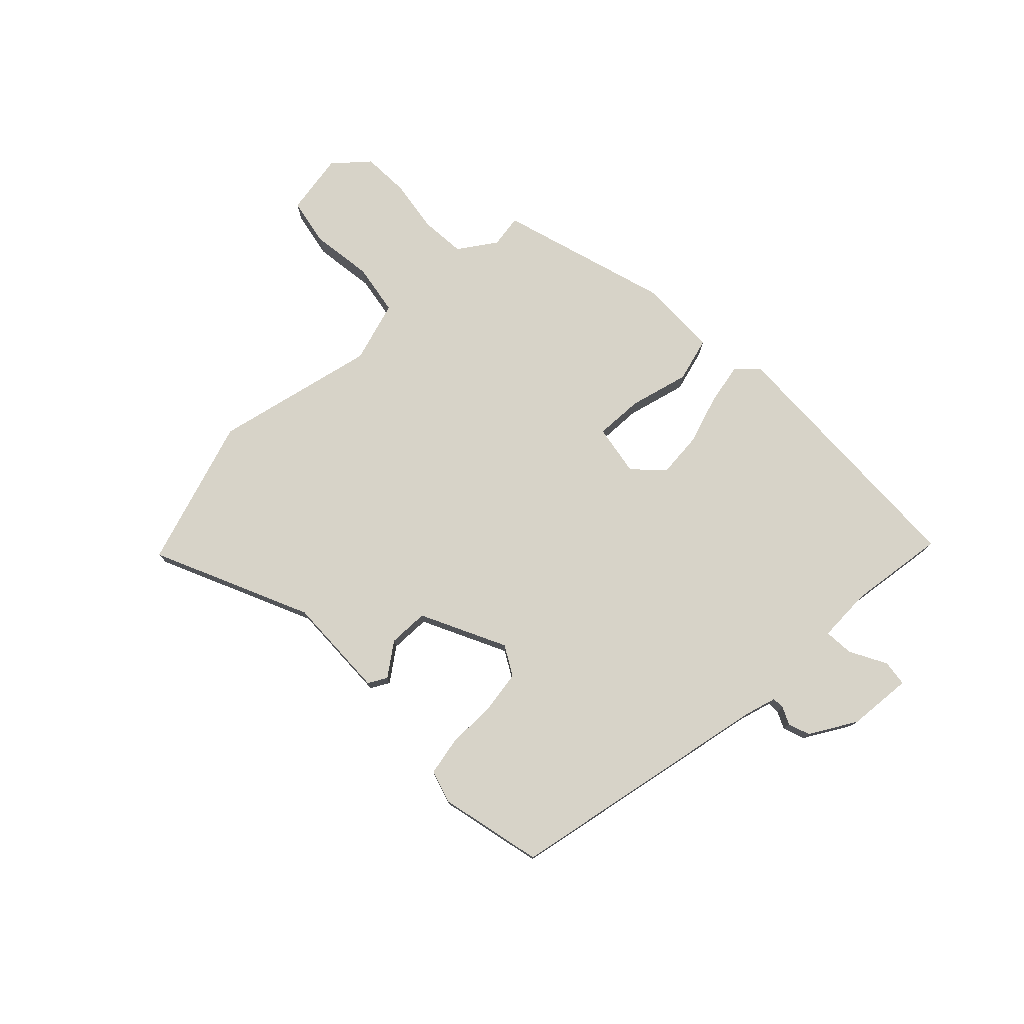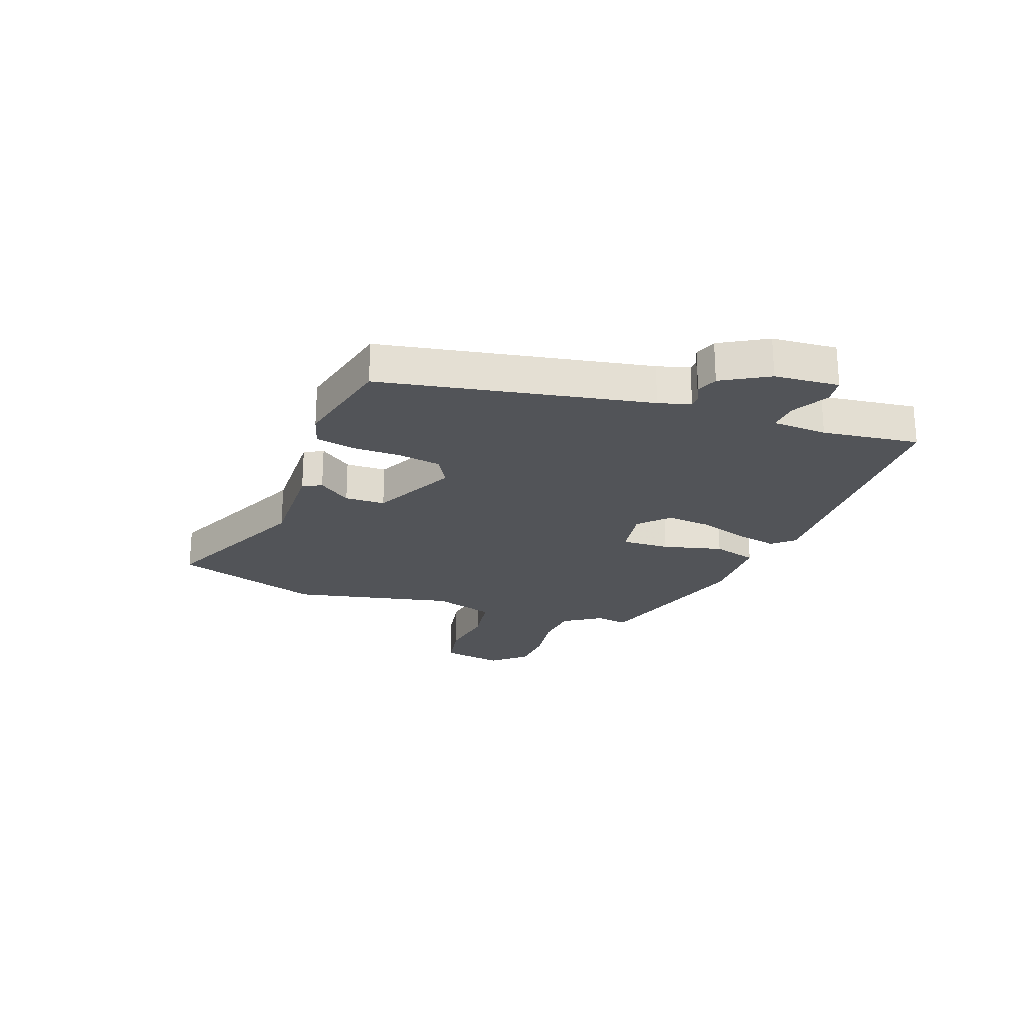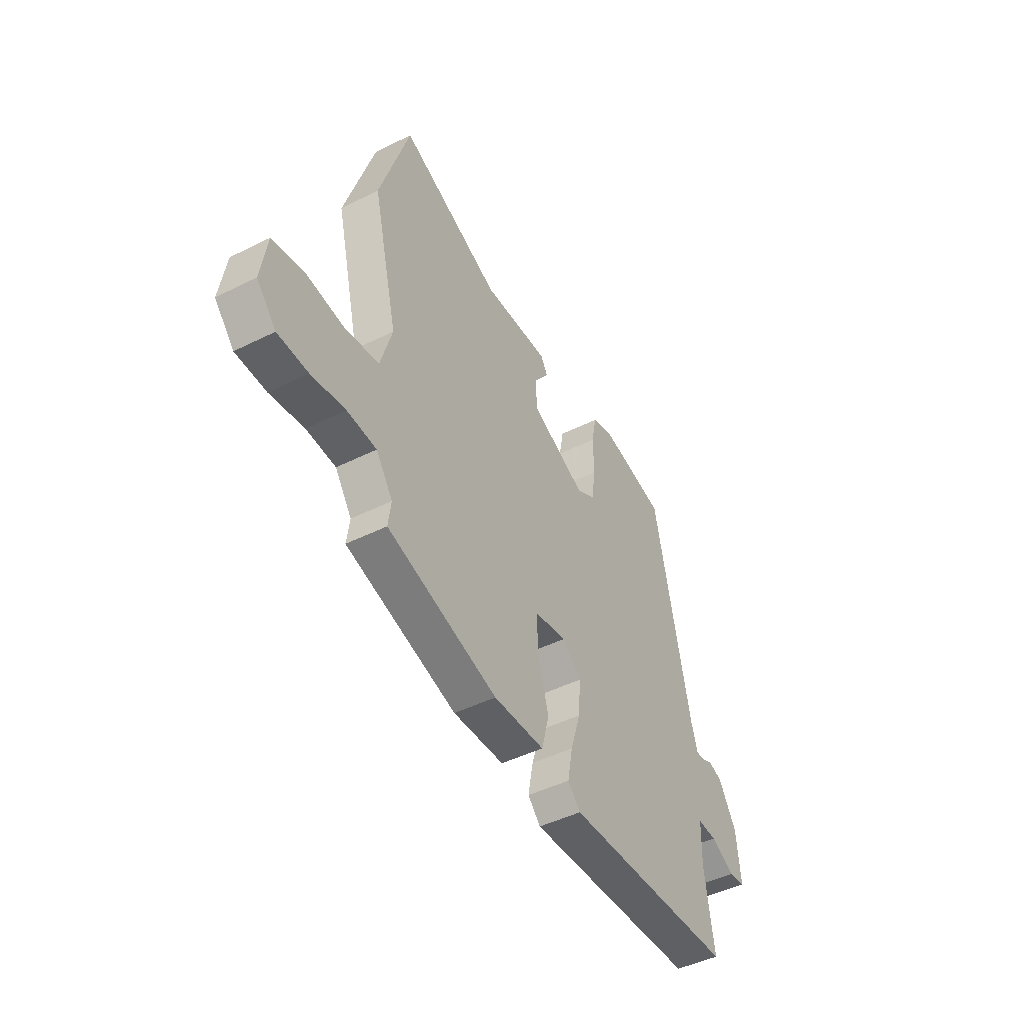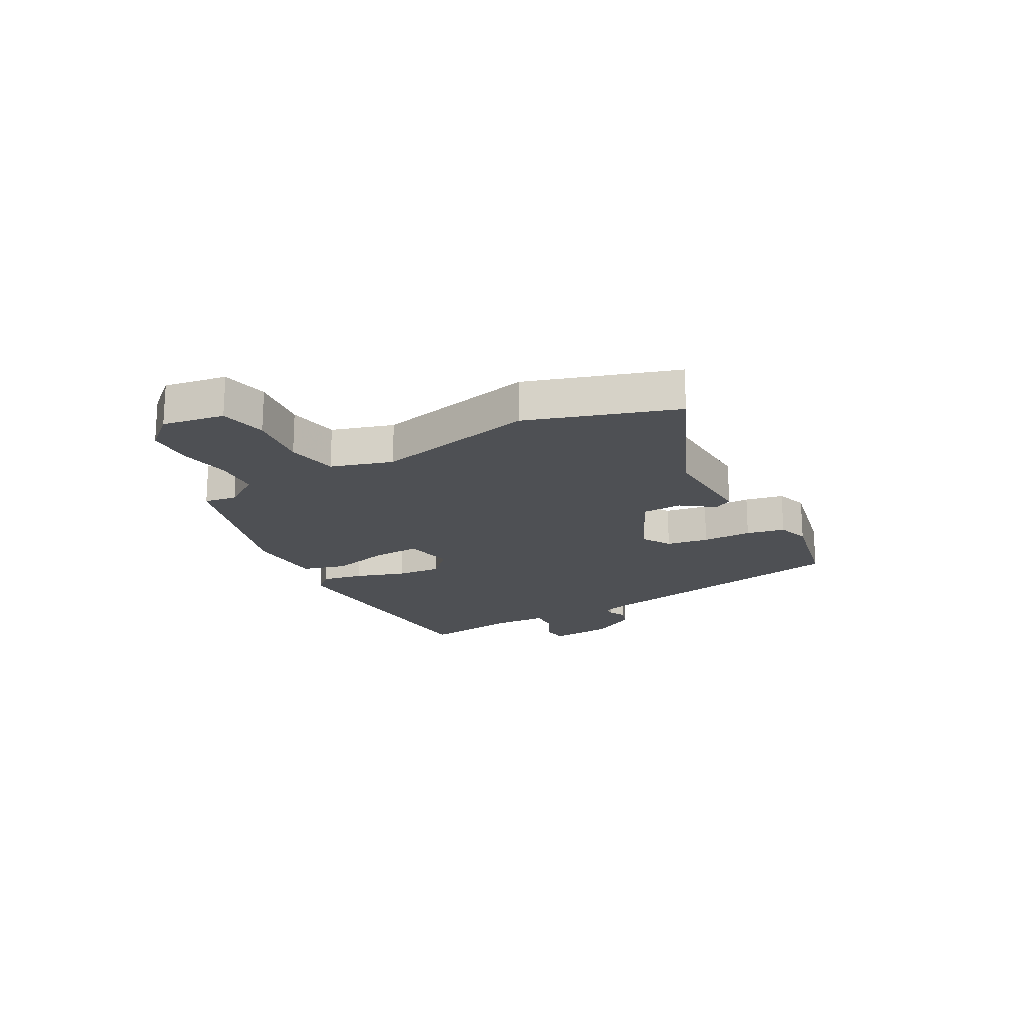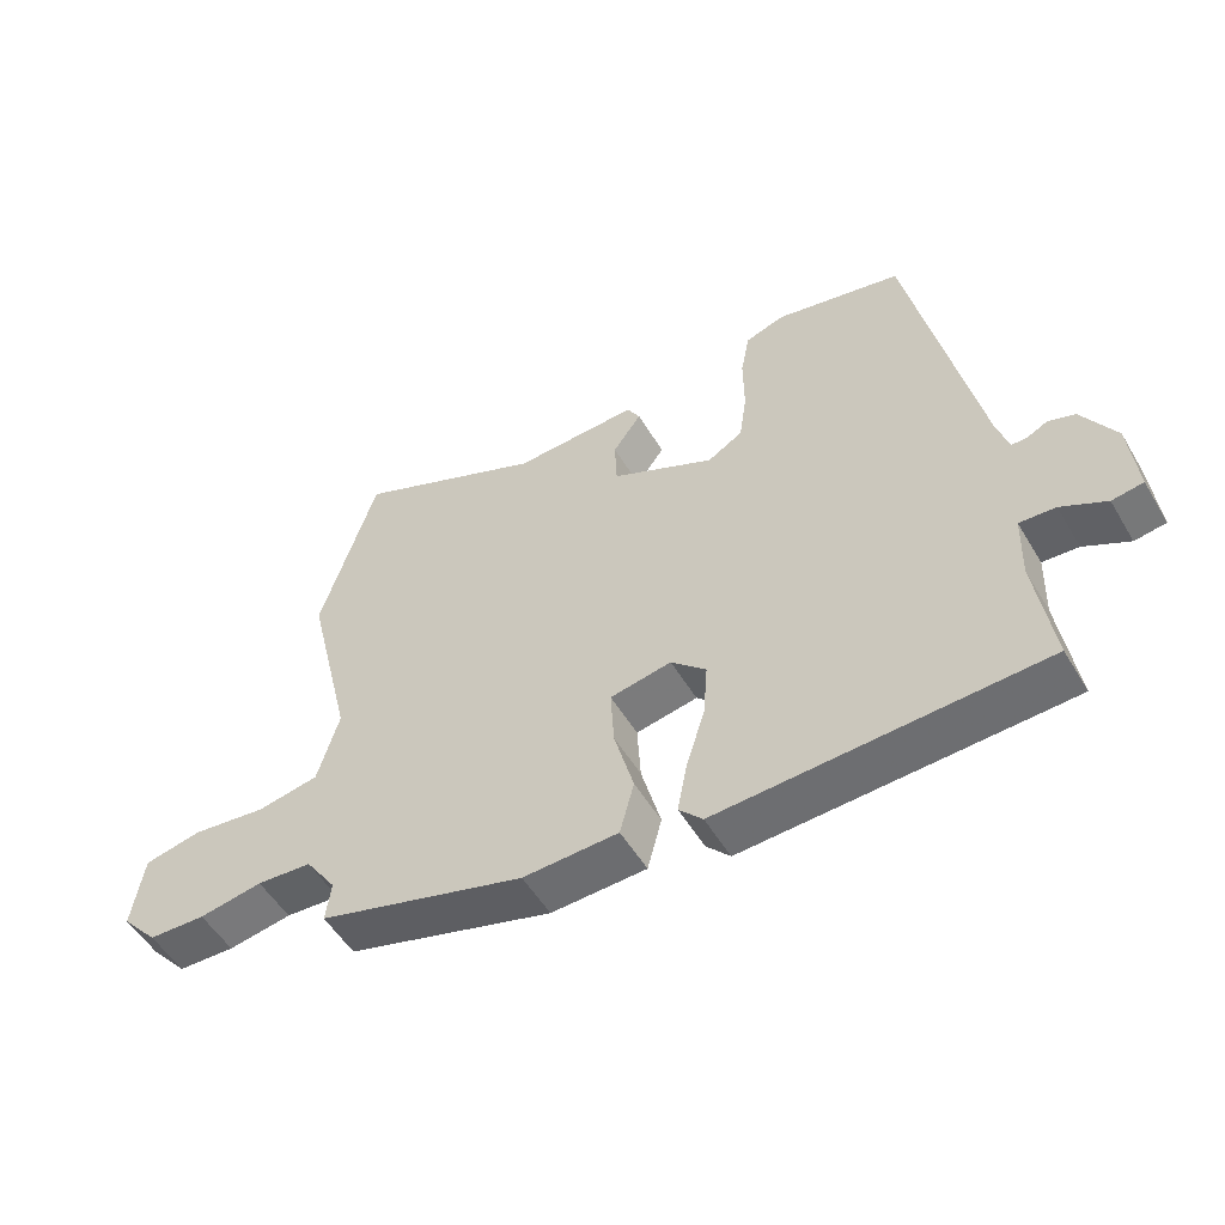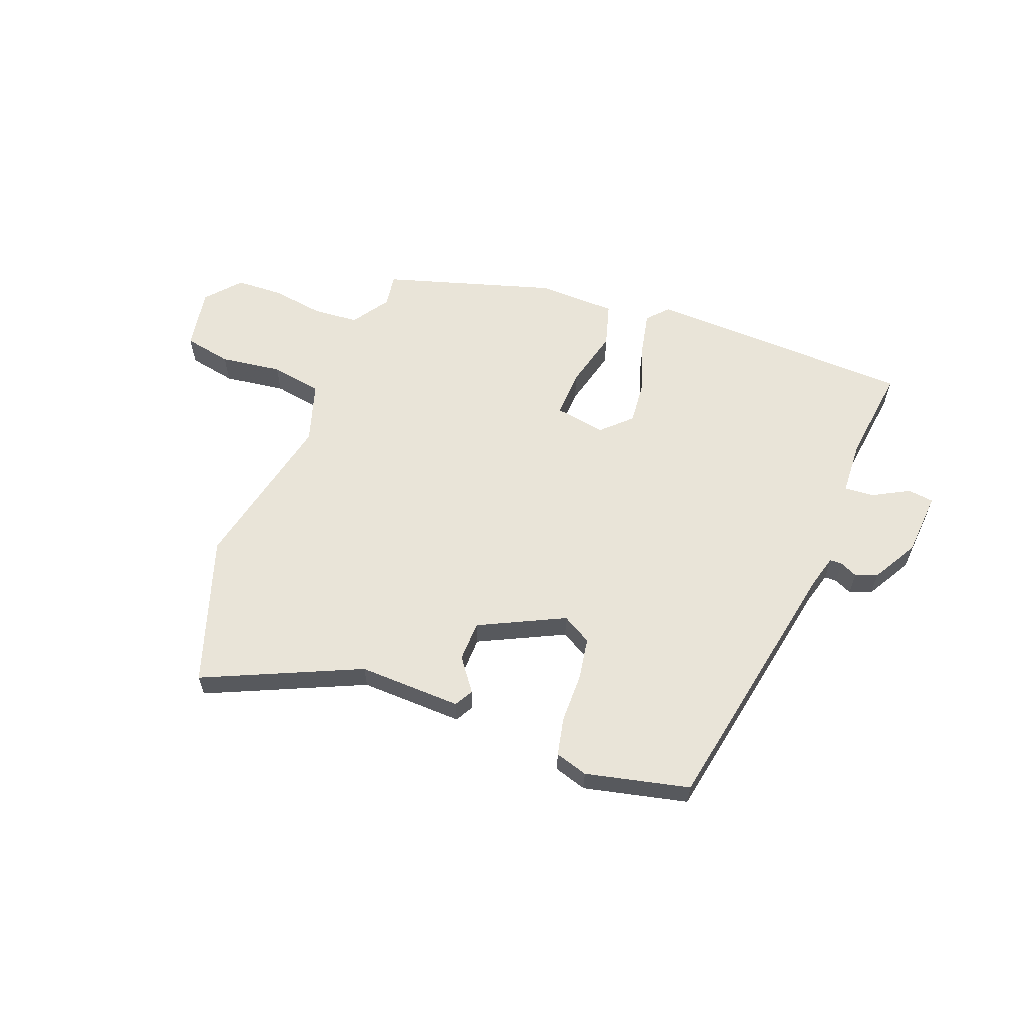
<metadata>
{"format":"obj","ext":"obj","renderer":"f3d","projection":"perspective","resolution":1024,"background":"white","views":[{"elev":76.9,"azim":44.9,"up":"+Y"},{"elev":-23.2,"azim":68.8,"up":"+Y"},{"elev":-46.3,"azim":-60.3,"up":"+Z"},{"elev":-18.8,"azim":-61.8,"up":"+Y"},{"elev":-52.6,"azim":30.1,"up":"+Z"},{"elev":60.0,"azim":19.8,"up":"+Y"}]}
</metadata>
<code>
v -0.559 0.07 0.311
v -0.476 0.07 0.577
v -0.195 0.07 0.457
v -0.011 0.07 0.466
v 0.008 0.07 0.433
v -0.034 0.07 0.374
v -0.031 0.07 0.302
v 0.122 0.07 0.231
v 0.174 0.07 0.262
v 0.185 0.07 0.338
v 0.184 0.07 0.427
v 0.197 0.07 0.496
v 0.255 0.07 0.515
v 0.441 0.07 0.476
v 0.54 0.07 0
v 0.557 0.07 -0.057
v 0.579 0.07 -0.057
v 0.61 0.07 -0.042
v 0.649 0.07 -0.055
v 0.698 0.07 -0.137
v 0.709 0.07 -0.252
v 0.663 0.07 -0.259
v 0.597 0.07 -0.225
v 0.544 0.07 -0.222
v 0.541 0.07 -0.32
v 0.566 0.07 -0.492
v 0.089 0.07 -0.517
v 0.054 0.07 -0.48
v 0.068 0.07 -0.406
v 0.096 0.07 -0.317
v 0.102 0.07 -0.236
v 0.05 0.07 -0.188
v -0.041 0.07 -0.205
v -0.036 0.07 -0.291
v -0.007 0.07 -0.397
v -0.028 0.07 -0.476
v -0.169 0.07 -0.482
v -0.475 0.07 -0.396
v -0.467 0.07 -0.337
v -0.513 0.07 -0.271
v -0.594 0.07 -0.266
v -0.688 0.07 -0.282
v -0.772 0.07 -0.28
v -0.826 0.07 -0.22
v -0.809 0.07 -0.109
v -0.724 0.07 -0.091
v -0.614 0.07 -0.104
v -0.522 0.07 -0.087
v -0.49 0.07 0.023
v -0.559 0 0.311
v -0.476 0 0.577
v -0.195 0 0.457
v -0.011 0 0.466
v 0.008 0 0.433
v -0.034 0 0.374
v -0.031 0 0.302
v 0.122 0 0.231
v 0.174 0 0.262
v 0.185 0 0.338
v 0.184 0 0.427
v 0.197 0 0.496
v 0.255 0 0.515
v 0.441 0 0.476
v 0.54 0 0
v 0.557 0 -0.057
v 0.579 0 -0.057
v 0.61 0 -0.042
v 0.649 0 -0.055
v 0.698 0 -0.137
v 0.709 0 -0.252
v 0.663 0 -0.259
v 0.597 0 -0.225
v 0.544 0 -0.222
v 0.541 0 -0.32
v 0.566 0 -0.492
v 0.089 0 -0.517
v 0.054 0 -0.48
v 0.068 0 -0.406
v 0.096 0 -0.317
v 0.102 0 -0.236
v 0.05 0 -0.188
v -0.041 0 -0.205
v -0.036 0 -0.291
v -0.007 0 -0.397
v -0.028 0 -0.476
v -0.169 0 -0.482
v -0.475 0 -0.396
v -0.467 0 -0.337
v -0.513 0 -0.271
v -0.594 0 -0.266
v -0.688 0 -0.282
v -0.772 0 -0.28
v -0.826 0 -0.22
v -0.809 0 -0.109
v -0.724 0 -0.091
v -0.614 0 -0.104
v -0.522 0 -0.087
v -0.49 0 0.023
f 44 45 46 47
f 44 47 48
f 41 42 43 44
f 40 41 44 48
f 39 40 48 49
f 37 38 39
f 34 35 36 37
f 33 34 37 39
f 27 28 29 30
f 25 26 27 30
f 24 25 30 31
f 20 21 22 23
f 20 23 24
f 17 18 19 20
f 16 17 20 24
f 15 16 24 31
f 10 11 12 13
f 9 10 13 14
f 3 4 5 6
f 3 6 7
f 49 1 2 3
f 33 39 49 3
f 14 15 31 32
f 9 14 32 33
f 8 9 33
f 7 8 33
f 3 7 33
f 96 95 94 93
f 97 96 93
f 93 92 91 90
f 97 93 90 89
f 98 97 89 88
f 88 87 86
f 86 85 84 83
f 88 86 83 82
f 79 78 77 76
f 79 76 75 74
f 80 79 74 73
f 72 71 70 69
f 73 72 69
f 69 68 67 66
f 73 69 66 65
f 80 73 65 64
f 62 61 60 59
f 63 62 59 58
f 55 54 53 52
f 56 55 52
f 52 51 50 98
f 52 98 88 82
f 81 80 64 63
f 82 81 63 58
f 82 58 57
f 82 57 56
f 82 56 52
f 1 50 51 2
f 2 51 52 3
f 3 52 53 4
f 4 53 54 5
f 5 54 55 6
f 6 55 56 7
f 7 56 57 8
f 8 57 58 9
f 9 58 59 10
f 10 59 60 11
f 11 60 61 12
f 12 61 62 13
f 13 62 63 14
f 14 63 64 15
f 15 64 65 16
f 16 65 66 17
f 17 66 67 18
f 18 67 68 19
f 19 68 69 20
f 20 69 70 21
f 21 70 71 22
f 22 71 72 23
f 23 72 73 24
f 24 73 74 25
f 25 74 75 26
f 26 75 76 27
f 27 76 77 28
f 28 77 78 29
f 29 78 79 30
f 30 79 80 31
f 31 80 81 32
f 32 81 82 33
f 33 82 83 34
f 34 83 84 35
f 35 84 85 36
f 36 85 86 37
f 37 86 87 38
f 38 87 88 39
f 39 88 89 40
f 40 89 90 41
f 41 90 91 42
f 42 91 92 43
f 43 92 93 44
f 44 93 94 45
f 45 94 95 46
f 46 95 96 47
f 47 96 97 48
f 48 97 98 49
f 49 98 50 1

</code>
